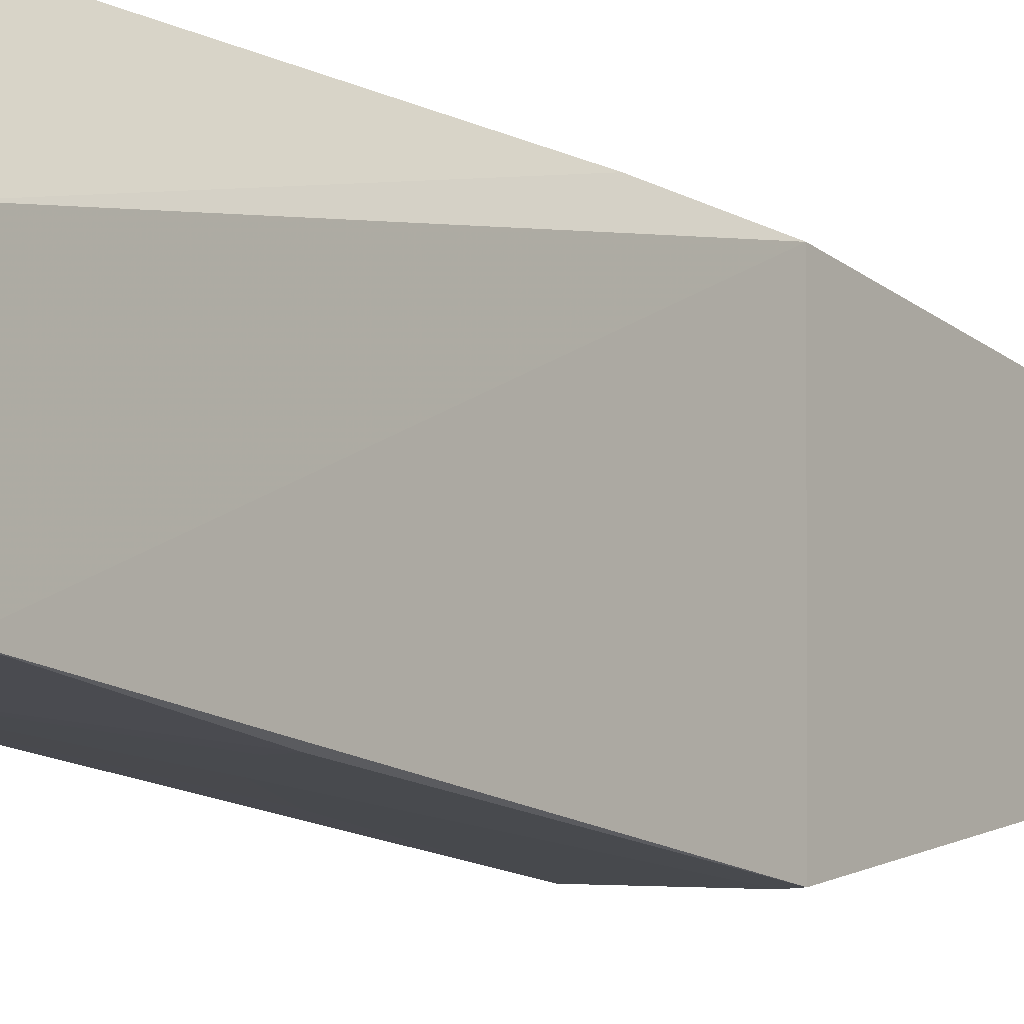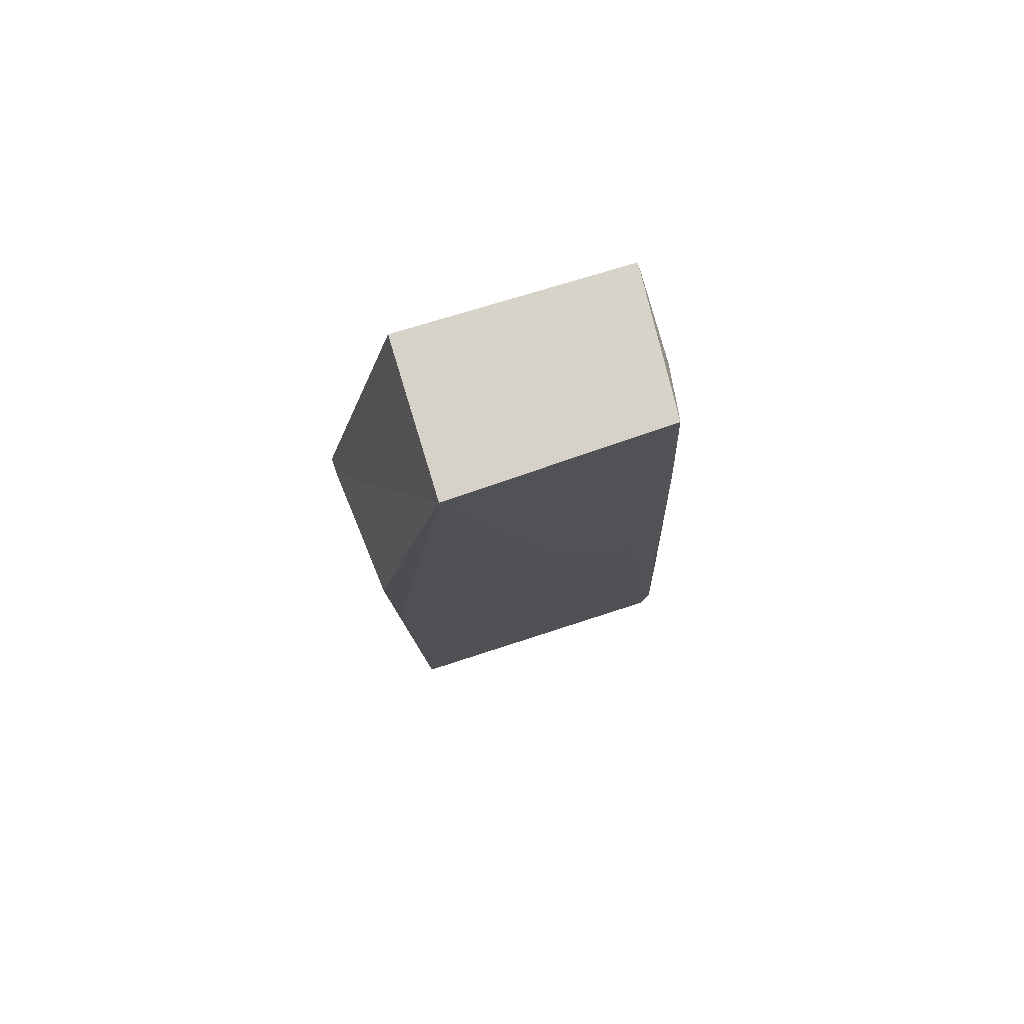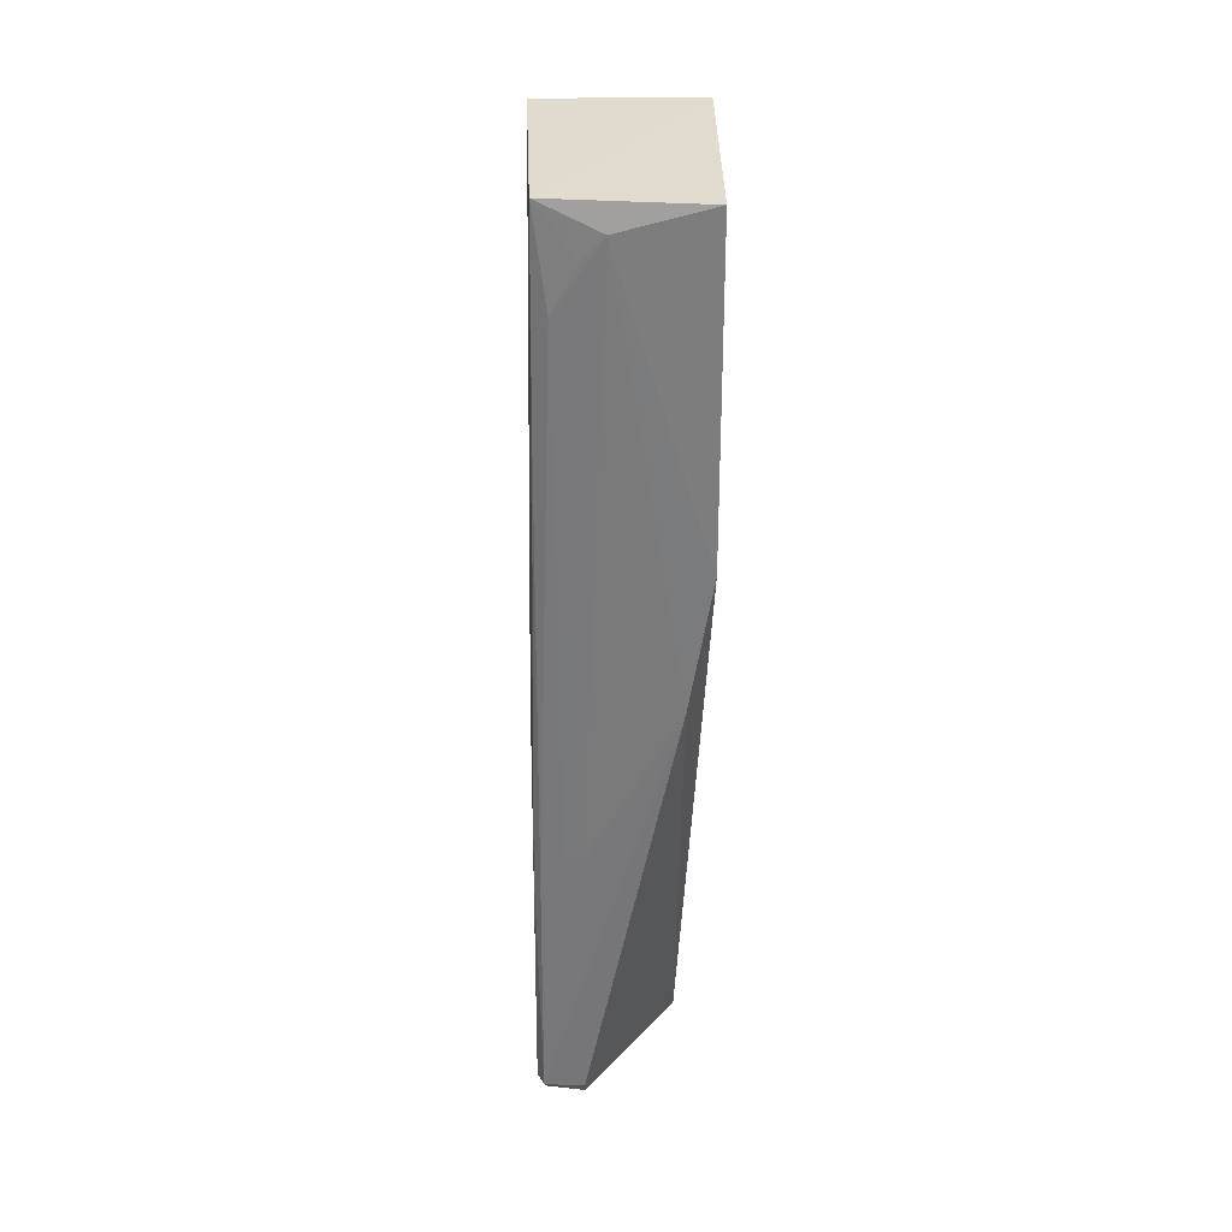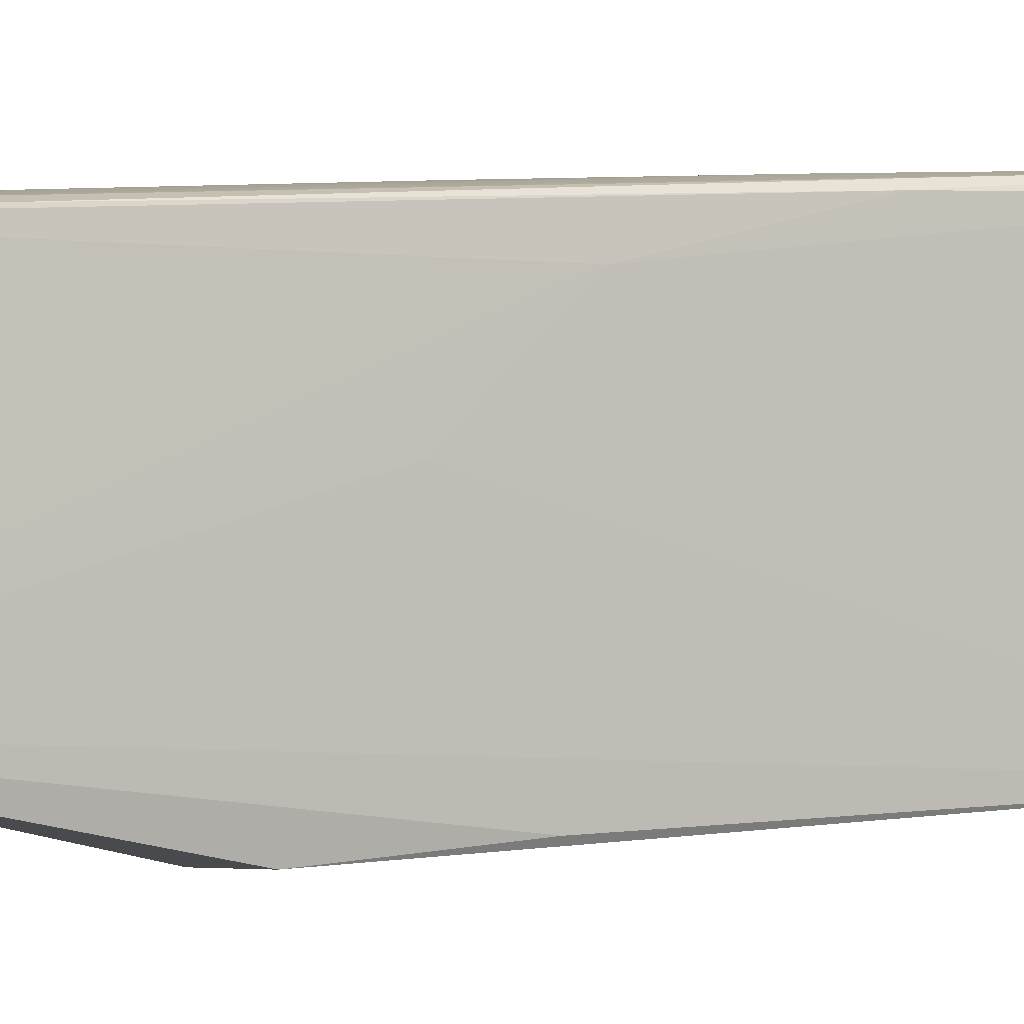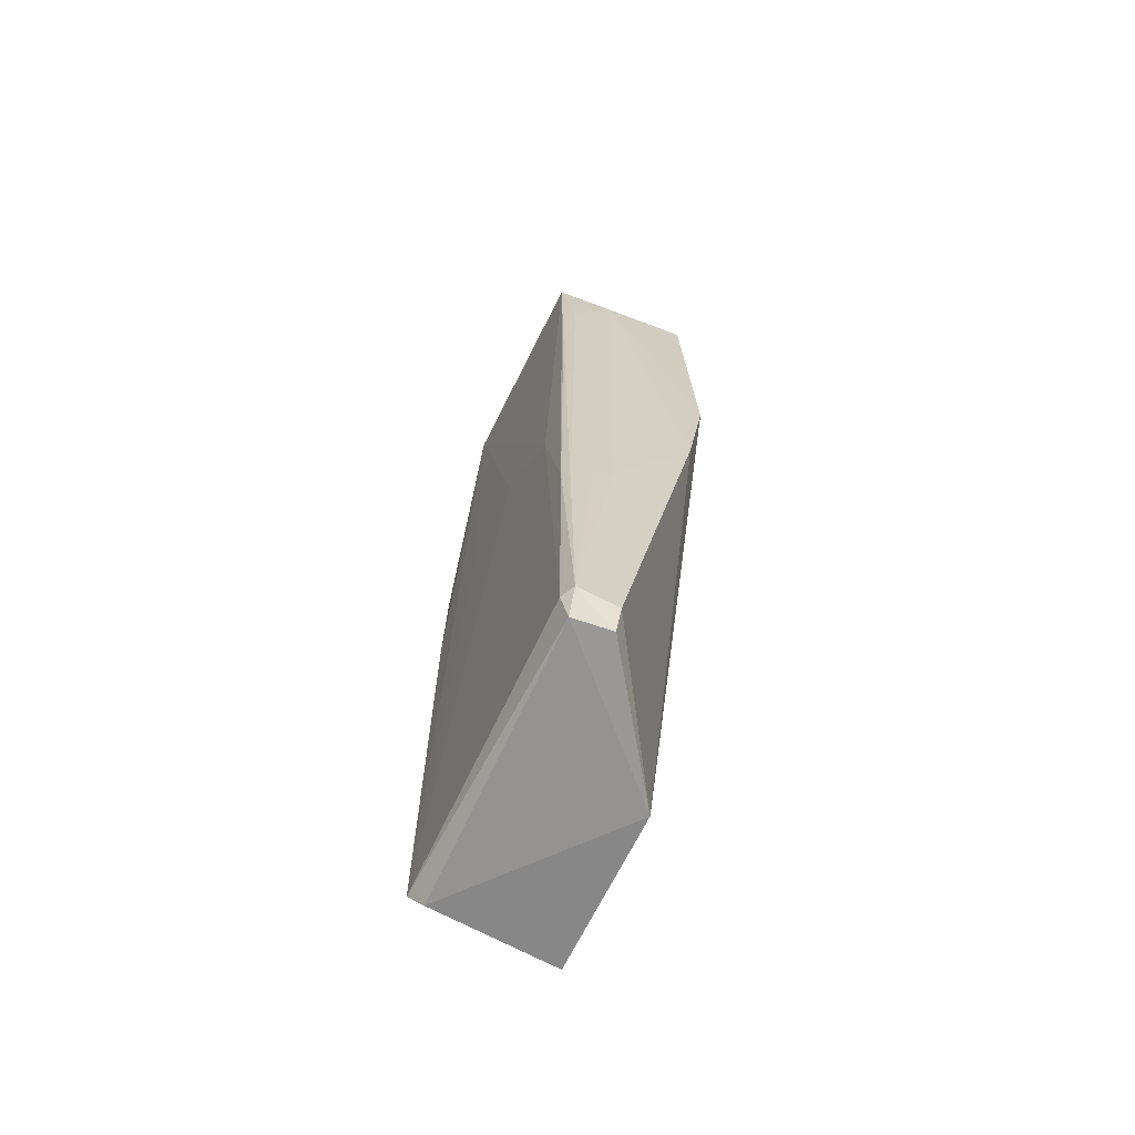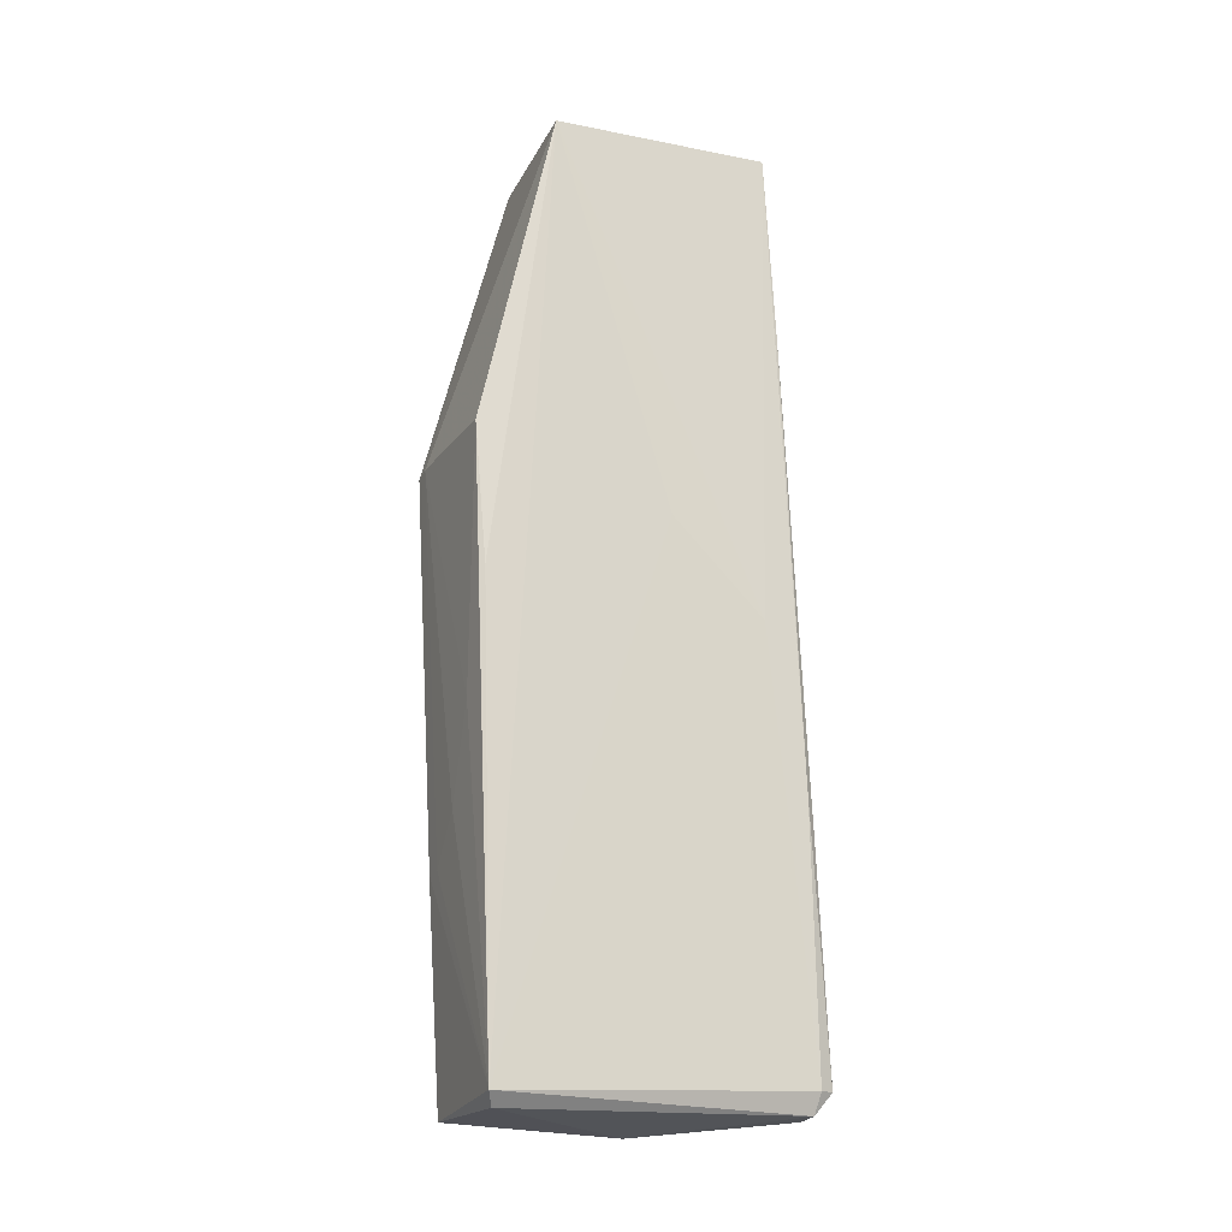
<metadata>
{"format":"obj","ext":"obj","renderer":"f3d","projection":"perspective","resolution":1024,"background":"white","views":[{"elev":-12.7,"azim":-145.8,"up":"+Y"},{"elev":77.4,"azim":73.1,"up":"+Z"},{"elev":34.0,"azim":179.5,"up":"+Z"},{"elev":1.4,"azim":66.7,"up":"+Y"},{"elev":-65.1,"azim":155.6,"up":"+Z"},{"elev":-18.5,"azim":70.4,"up":"+Z"}]}
</metadata>
<code>
v 0.1623 0.03206 0.2105
v 0.1639 -0.01593 0.2101
v 0.1649 0.0384 0.01095
v 0.1345 0.009393 0.003651
v 0.1294 -0.01595 0.2101
v 0.1658 -0.02723 0.008911
v 0.1294 0.03814 0.1392
v 0.1646 0.02916 0.1037
v 0.1629 0.03763 0.006407
v 0.1344 -0.02814 0.005696
v 0.1634 0.04139 0.01092
v 0.1294 0.03419 0.2101
v 0.1645 0.03757 0.06818
v 0.1647 0.009244 0.124
v 0.1627 -0.02578 0.006031
v 0.1302 -0.03476 0.1386
v 0.1493 0.03449 0.2049
v 0.1546 0.03857 0.006035
v 0.1627 0.03429 0.1683
v 0.1647 -0.01077 0.124
v 0.1344 -0.03461 0.1393
v 0.1343 -0.03114 0.05341
v 0.1542 0.03981 0.07324
v 0.1345 0.03932 0.1088
v 0.1631 0.03915 0.06311
v 0.1594 0.03425 0.1896
v 0.1634 -0.03184 0.1394
v 0.1491 -0.03079 0.06349
v 0.1546 0.04115 0.01014
v 0.1542 0.03423 0.1997
v 0.1583 0.03936 0.07336
v 0.1646 -0.02959 0.1088
v 0.1393 -0.03089 0.05339
v 0.1575 -0.03072 0.08376
f 5 2 1
f 8 1 2
f 9 3 6
f 10 7 4
f 11 3 9
f 12 7 5
f 12 5 1
f 13 8 3
f 13 1 8
f 13 3 11
f 14 8 2
f 14 6 3
f 14 3 8
f 15 9 6
f 15 4 9
f 15 10 4
f 15 6 10
f 16 5 7
f 16 7 10
f 17 12 1
f 17 7 12
f 18 11 9
f 18 9 4
f 19 1 13
f 20 14 2
f 20 2 6
f 20 6 14
f 21 2 5
f 21 5 16
f 22 16 10
f 22 10 6
f 22 21 16
f 24 4 7
f 24 23 11
f 24 7 17
f 24 17 23
f 25 19 13
f 25 13 11
f 26 1 19
f 26 19 25
f 26 23 17
f 26 25 11
f 27 2 21
f 29 18 4
f 29 4 24
f 29 24 11
f 29 11 18
f 30 26 17
f 30 17 1
f 30 1 26
f 31 26 11
f 31 11 23
f 31 23 26
f 32 27 6
f 32 6 2
f 32 2 27
f 33 22 6
f 33 6 28
f 33 28 21
f 33 21 22
f 34 27 21
f 34 21 28
f 34 28 6
f 34 6 27

</code>
